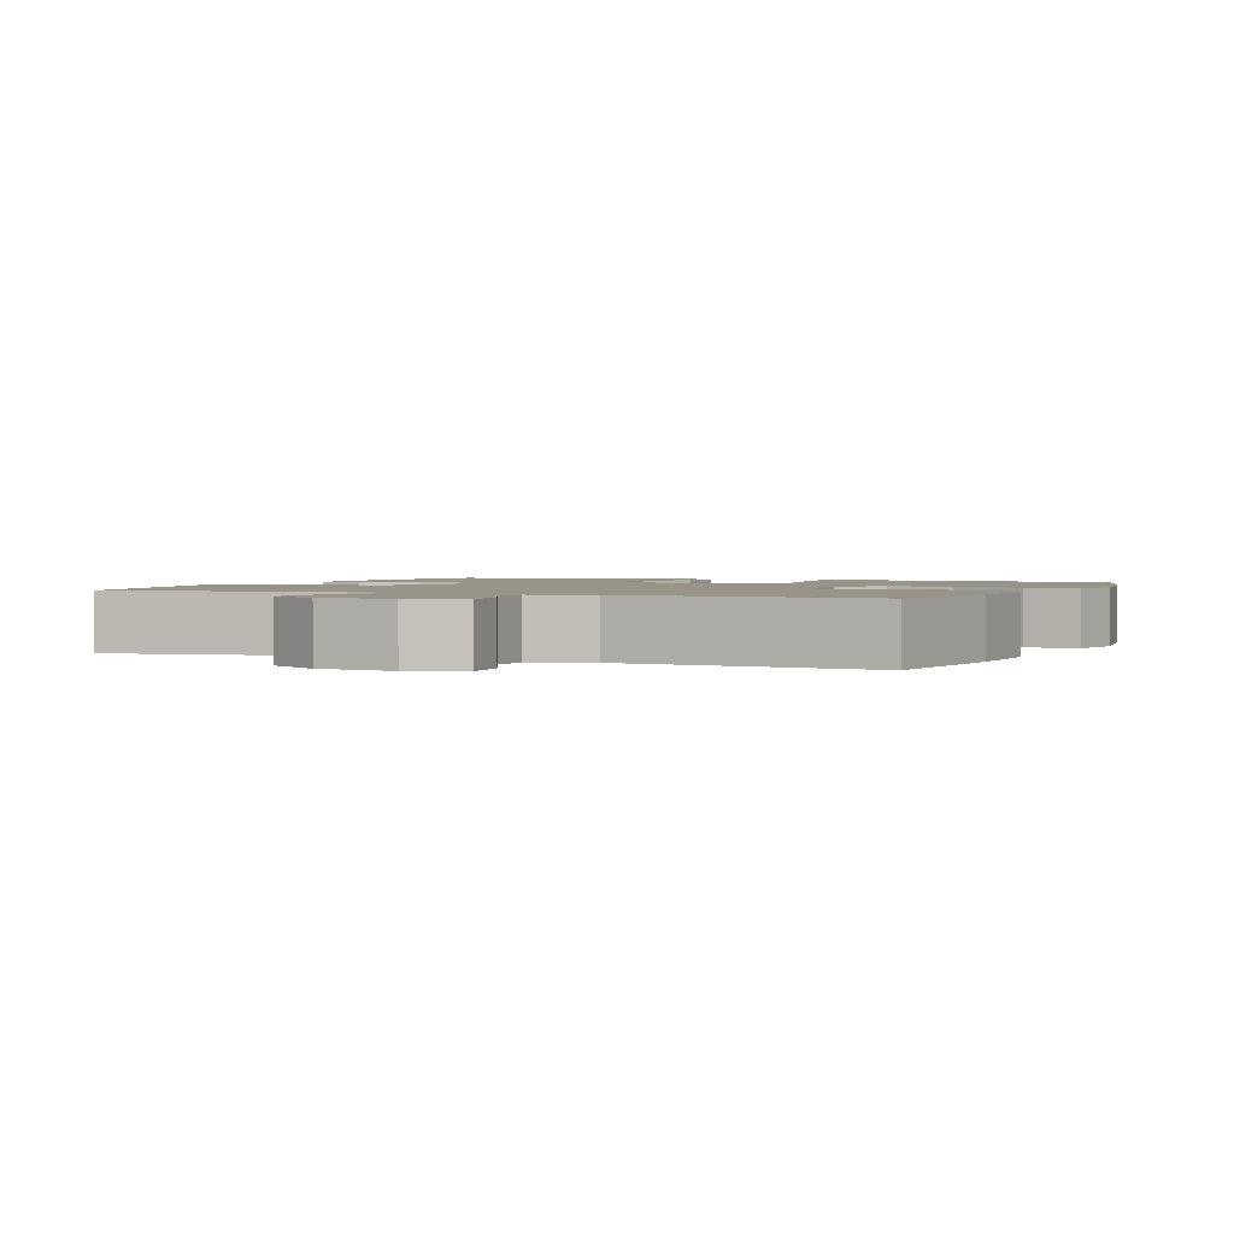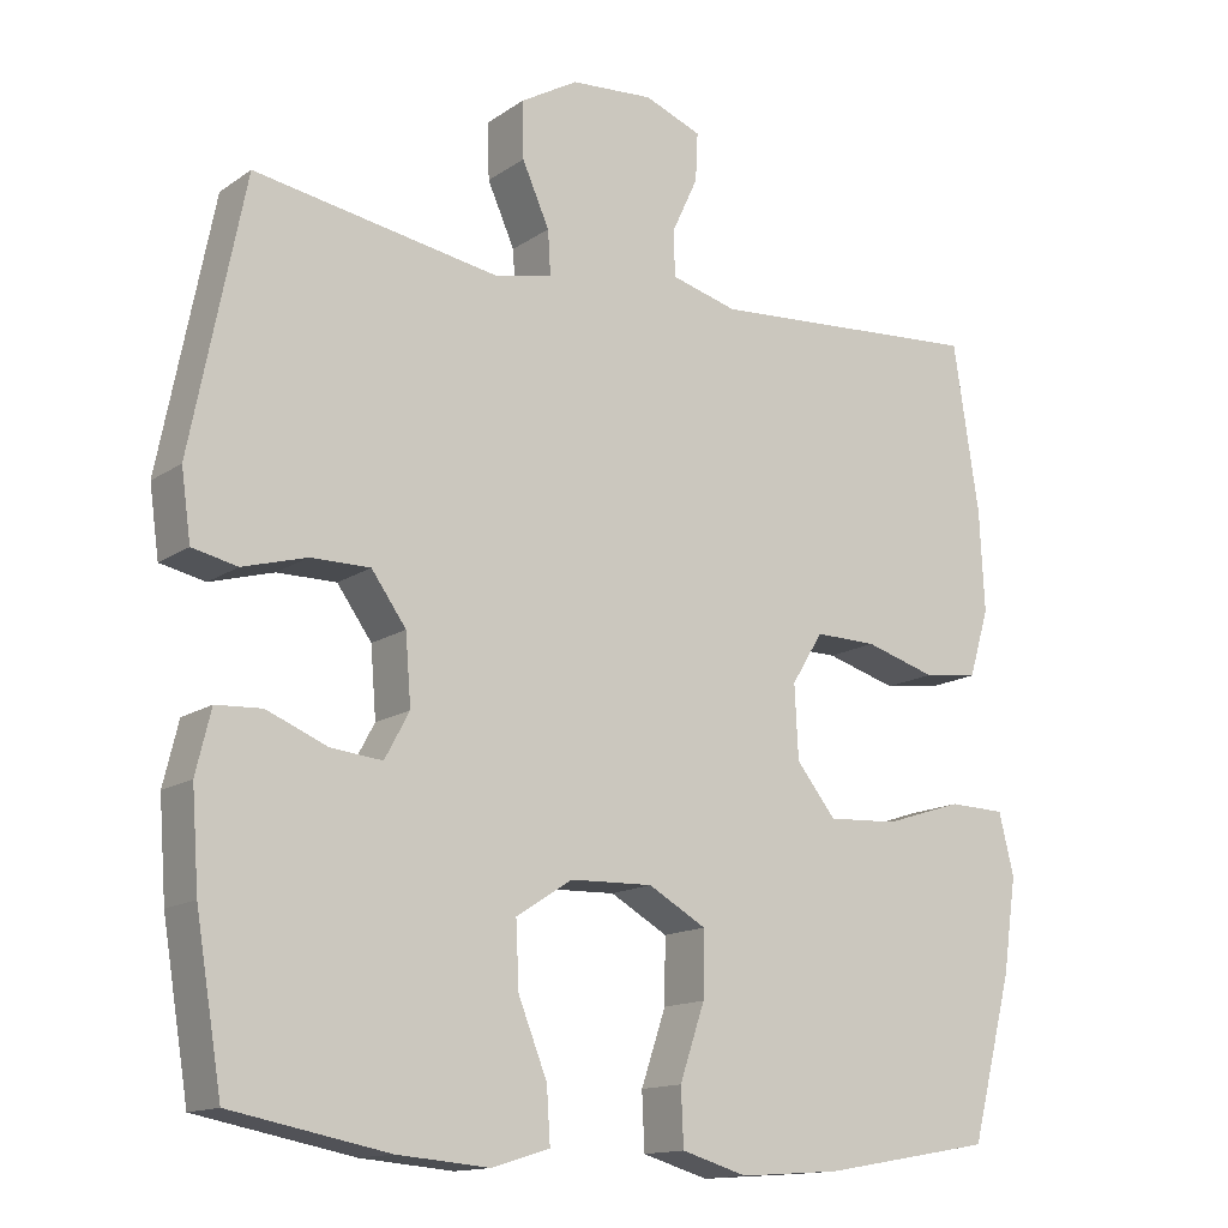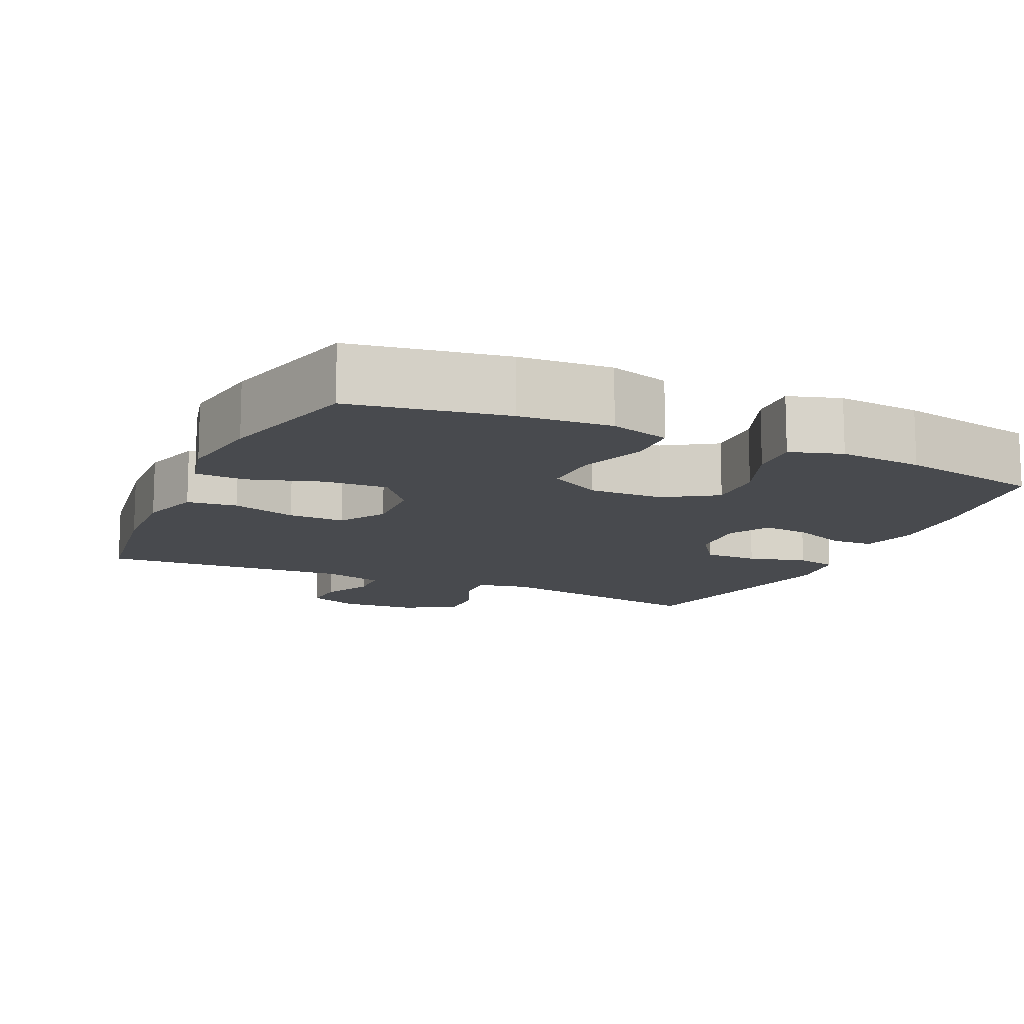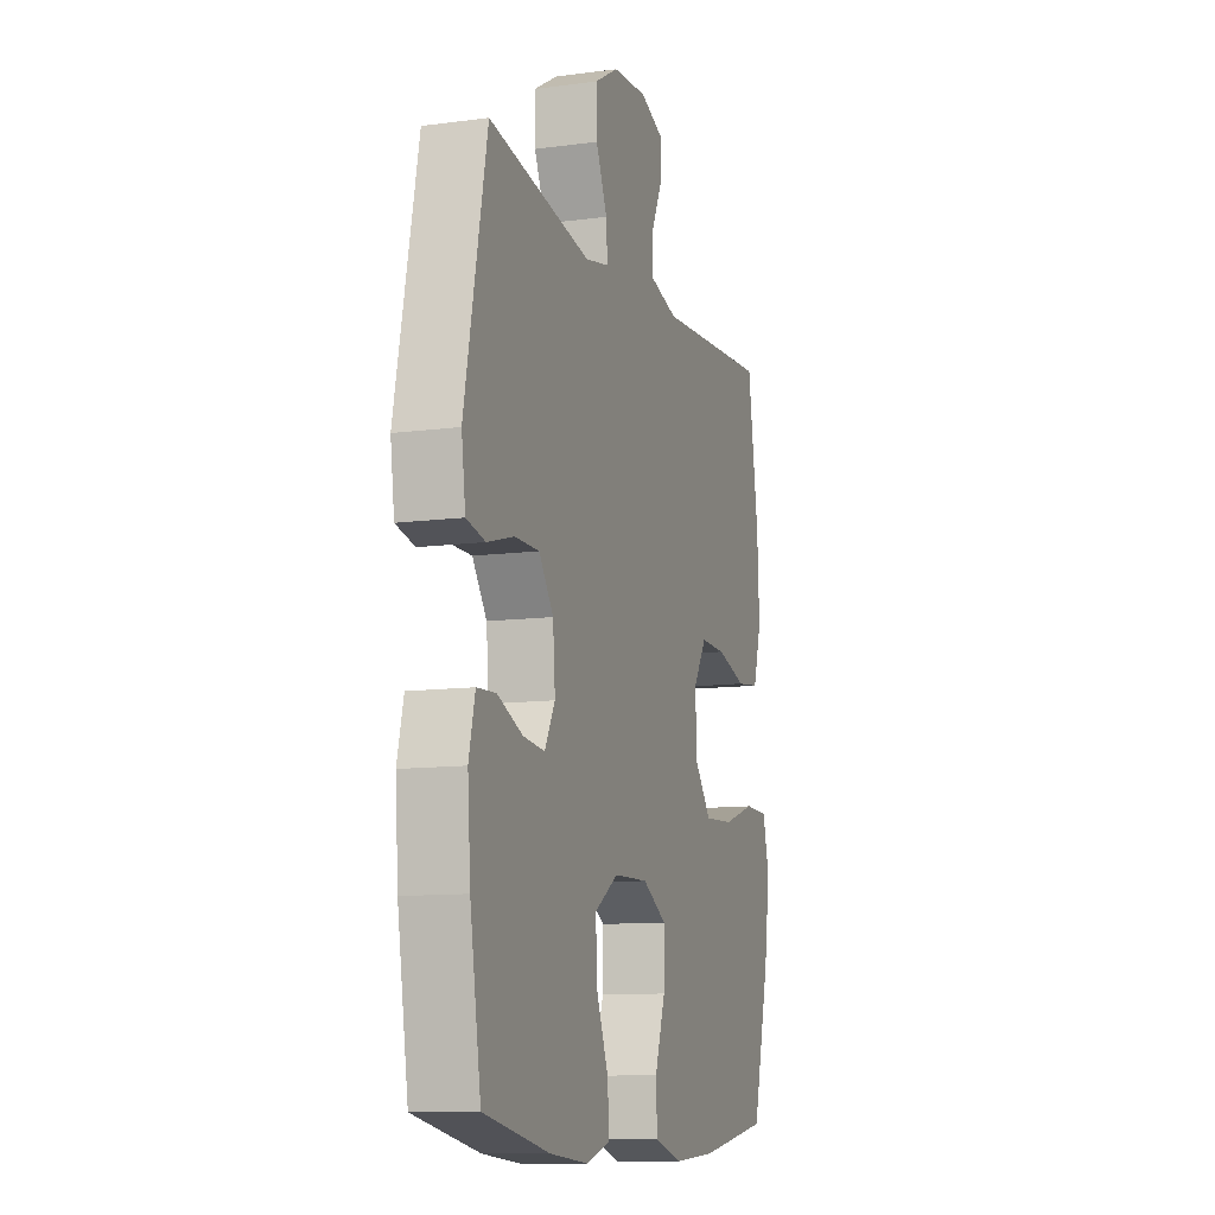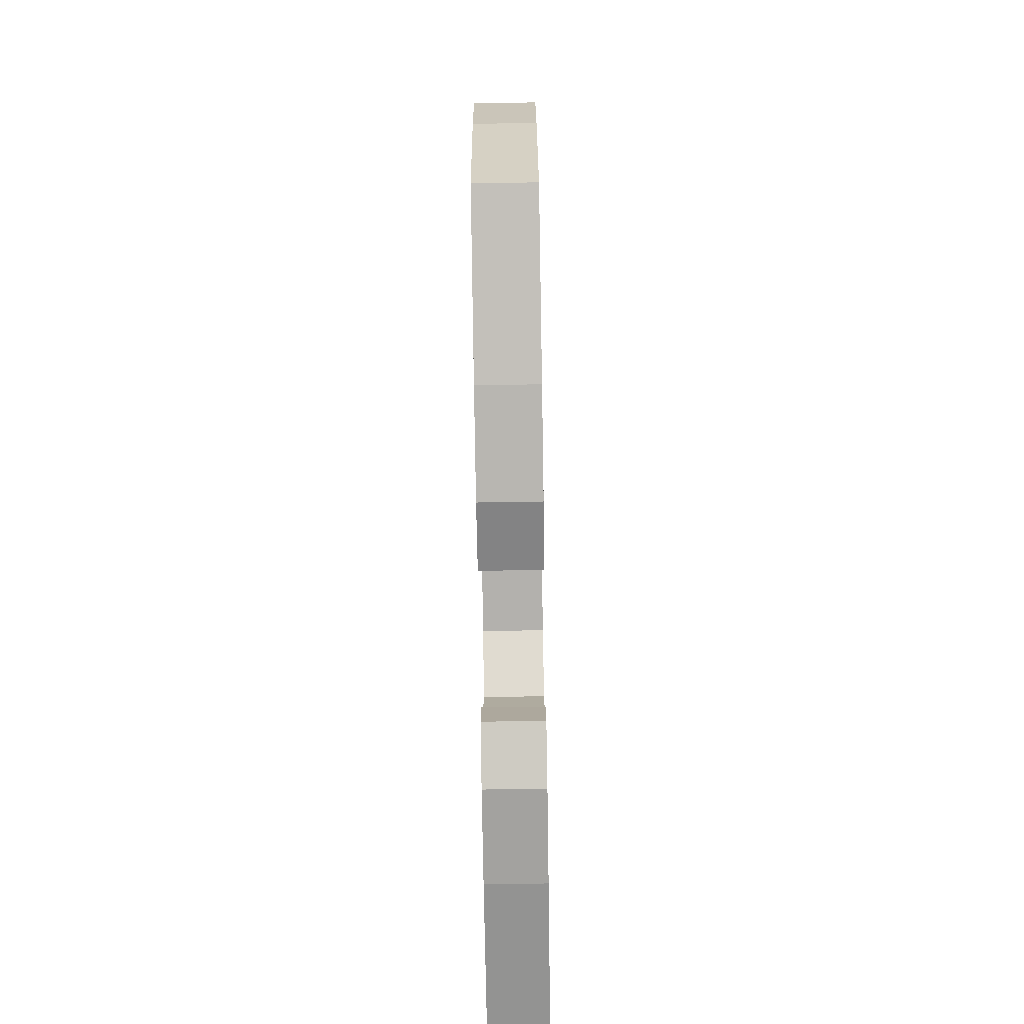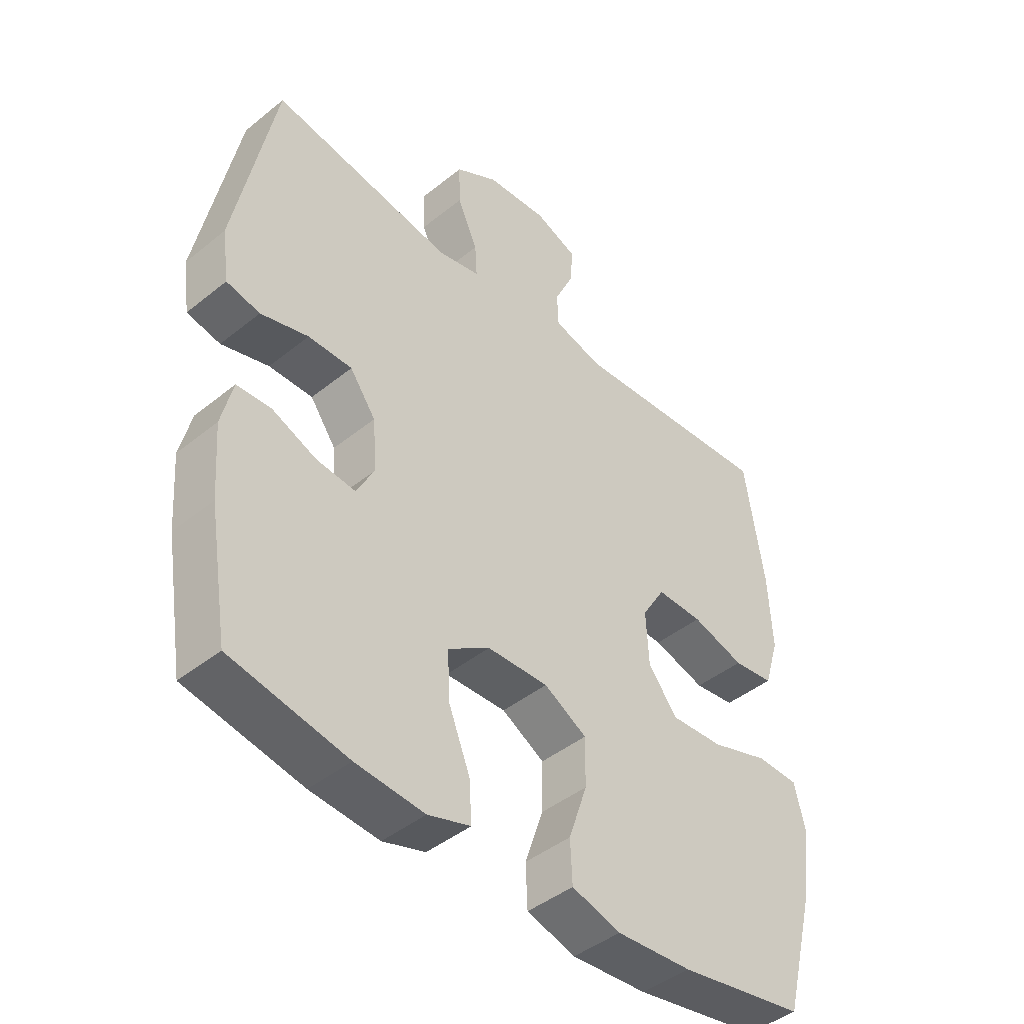
<metadata>
{"format":"obj","ext":"obj","renderer":"f3d","projection":"perspective","resolution":1024,"background":"white","views":[{"elev":1.8,"azim":23.1,"up":"+Y"},{"elev":-14.1,"azim":-34.6,"up":"+Z"},{"elev":-12.9,"azim":155.3,"up":"+Y"},{"elev":-11.0,"azim":-71.8,"up":"+Z"},{"elev":-77.5,"azim":90.9,"up":"+Z"},{"elev":-43.9,"azim":-46.6,"up":"+Z"}]}
</metadata>
<code>
o path3762
v 0.5562 0.0375 -0.3226
v 0.574 0.0375 -0.2004
v 0.5547 0.0375 -0.1217
v 0.482 0.0375 -0.1195
v 0.382 0.0375 -0.1516
v 0.2916 0.0375 -0.1566
v 0.2412 0.0375 -0.09325
v 0.2364 0.0375 0.000172
v 0.2766 0.0375 0.06537
v 0.3557 0.0375 0.06395
v 0.4466 0.0375 0.03699
v 0.5167 0.0375 0.04549
v 0.5425 0.0375 0.1313
v 0.5361 0.0375 0.2602
v 0.5033 0.0375 0.4743
v 0.1509 0.0375 0.4502
v 0.066 0.0375 0.4733
v 0.0637 0.0375 0.5308
v 0.09753 0.0375 0.6036
v 0.1005 0.0375 0.6652
v 0.02763 0.0375 0.6939
v -0.07809 0.0375 0.6863
v -0.1517 0.0375 0.6435
v -0.1497 0.0375 0.5711
v -0.1149 0.0375 0.4925
v -0.1114 0.0375 0.4357
v -0.1841 0.0375 0.4203
v -0.4986 0.0375 0.4743
v -0.5671 0.0375 0.1308
v -0.5548 0.0375 0.04271
v -0.4971 0.0375 0.03015
v -0.4152 0.0375 0.05316
v -0.3394 0.0375 0.0533
v -0.2949 0.0375 -0.008911
v -0.2878 0.0375 -0.09703
v -0.3195 0.0375 -0.1557
v -0.386 0.0375 -0.1486
v -0.4632 0.0375 -0.1167
v -0.522 0.0375 -0.1198
v -0.5412 0.0375 -0.1994
v -0.5322 0.0375 -0.3221
v -0.4986 0.0375 -0.5274
v -0.2975 0.0375 -0.5663
v -0.179 0.0375 -0.5764
v -0.1055 0.0375 -0.5535
v -0.11 0.0375 -0.484
v -0.1469 0.0375 -0.3914
v -0.1509 0.0375 -0.3081
v -0.07844 0.0375 -0.2616
v 0.02712 0.0375 -0.2586
v 0.1009 0.0375 -0.3005
v 0.09966 0.0375 -0.383
v 0.06768 0.0375 -0.4775
v 0.07094 0.0375 -0.5496
v 0.1552 0.0375 -0.5745
v 0.2854 0.0375 -0.5654
v 0.5033 0.0375 -0.5274
v 0.5562 -0.0375 -0.3226
v 0.574 -0.0375 -0.2004
v 0.5547 -0.0375 -0.1217
v 0.482 -0.0375 -0.1195
v 0.382 -0.0375 -0.1516
v 0.2916 -0.0375 -0.1566
v 0.2412 -0.0375 -0.09325
v 0.2364 -0.0375 0.000172
v 0.2766 -0.0375 0.06537
v 0.3557 -0.0375 0.06395
v 0.4466 -0.0375 0.03699
v 0.5167 -0.0375 0.04549
v 0.5425 -0.0375 0.1313
v 0.5361 -0.0375 0.2602
v 0.5033 -0.0375 0.4743
v 0.1509 -0.0375 0.4502
v 0.066 -0.0375 0.4733
v 0.0637 -0.0375 0.5308
v 0.09753 -0.0375 0.6036
v 0.1005 -0.0375 0.6652
v 0.02763 -0.0375 0.6939
v -0.07809 -0.0375 0.6863
v -0.1517 -0.0375 0.6435
v -0.1497 -0.0375 0.5711
v -0.1149 -0.0375 0.4925
v -0.1114 -0.0375 0.4357
v -0.1841 -0.0375 0.4203
v -0.4986 -0.0375 0.4743
v -0.5671 -0.0375 0.1308
v -0.5548 -0.0375 0.04271
v -0.4971 -0.0375 0.03015
v -0.4152 -0.0375 0.05316
v -0.3394 -0.0375 0.0533
v -0.2949 -0.0375 -0.008911
v -0.2878 -0.0375 -0.09703
v -0.3195 -0.0375 -0.1557
v -0.386 -0.0375 -0.1486
v -0.4632 -0.0375 -0.1167
v -0.522 -0.0375 -0.1198
v -0.5412 -0.0375 -0.1994
v -0.5322 -0.0375 -0.3221
v -0.4986 -0.0375 -0.5274
v -0.2975 -0.0375 -0.5663
v -0.179 -0.0375 -0.5764
v -0.1055 -0.0375 -0.5535
v -0.11 -0.0375 -0.484
v -0.1469 -0.0375 -0.3914
v -0.1509 -0.0375 -0.3081
v -0.07844 -0.0375 -0.2616
v 0.02712 -0.0375 -0.2586
v 0.1009 -0.0375 -0.3005
v 0.09966 -0.0375 -0.383
v 0.06768 -0.0375 -0.4775
v 0.07094 -0.0375 -0.5496
v 0.1552 -0.0375 -0.5745
v 0.2854 -0.0375 -0.5654
v 0.5033 -0.0375 -0.5274
v -0.2975 0.0375 -0.5663
v -0.179 0.0375 -0.5764
v -0.1055 0.0375 -0.5535
v -0.1055 0.0375 -0.5535
v 0.07094 0.0375 -0.5496
v 0.07094 0.0375 -0.5496
v 0.1552 0.0375 -0.5745
v 0.2854 0.0375 -0.5654
v -0.11 0.0375 -0.484
v 0.06768 0.0375 -0.4775
v -0.4986 0.0375 -0.5274
v -0.4986 0.0375 -0.5274
v 0.5033 0.0375 -0.5274
v 0.5033 0.0375 -0.5274
v -0.1469 0.0375 -0.3914
v 0.09966 0.0375 -0.383
v 0.5562 0.0375 -0.3226
v -0.5322 0.0375 -0.3221
v -0.1509 0.0375 -0.3081
v 0.1009 0.0375 -0.3005
v 0.1009 0.0375 -0.3005
v 0.574 0.0375 -0.2004
v -0.5412 0.0375 -0.1994
v -0.07844 0.0375 -0.2616
v 0.02712 0.0375 -0.2586
v 0.382 0.0375 -0.1516
v 0.2916 0.0375 -0.1566
v 0.5547 0.0375 -0.1217
v 0.5547 0.0375 -0.1217
v -0.522 0.0375 -0.1198
v -0.522 0.0375 -0.1198
v -0.3195 0.0375 -0.1557
v -0.3195 0.0375 -0.1557
v -0.386 0.0375 -0.1486
v 0.2412 0.0375 -0.09325
v -0.2878 0.0375 -0.09703
v 0.482 0.0375 -0.1195
v -0.4632 0.0375 -0.1167
v -0.2949 0.0375 -0.008911
v 0.2364 0.0375 0.000172
v -0.3394 0.0375 0.0533
v 0.2766 0.0375 0.06537
v -0.5548 0.0375 0.04271
v -0.5548 0.0375 0.04271
v -0.4971 0.0375 0.03015
v -0.4152 0.0375 0.05316
v 0.3557 0.0375 0.06395
v 0.4466 0.0375 0.03699
v 0.5167 0.0375 0.04549
v 0.5167 0.0375 0.04549
v -0.5671 0.0375 0.1308
v 0.5425 0.0375 0.1313
v 0.5361 0.0375 0.2602
v -0.4986 0.0375 0.4743
v -0.4986 0.0375 0.4743
v -0.1114 0.0375 0.4357
v -0.1114 0.0375 0.4357
v -0.1841 0.0375 0.4203
v -0.1149 0.0375 0.4925
v 0.5033 0.0375 0.4743
v 0.5033 0.0375 0.4743
v 0.1509 0.0375 0.4502
v 0.066 0.0375 0.4733
v 0.066 0.0375 0.4733
v 0.0637 0.0375 0.5308
v -0.1497 0.0375 0.5711
v 0.09753 0.0375 0.6036
v -0.1517 0.0375 0.6435
v -0.1517 0.0375 0.6435
v 0.1005 0.0375 0.6652
v 0.1005 0.0375 0.6652
v -0.07809 0.0375 0.6863
v 0.02763 0.0375 0.6939
v -0.2975 -0.0375 -0.5663
v -0.179 -0.0375 -0.5764
v -0.1055 -0.0375 -0.5535
v -0.1055 -0.0375 -0.5535
v 0.07094 -0.0375 -0.5496
v 0.07094 -0.0375 -0.5496
v 0.1552 -0.0375 -0.5745
v 0.2854 -0.0375 -0.5654
v -0.11 -0.0375 -0.484
v 0.06768 -0.0375 -0.4775
v -0.4986 -0.0375 -0.5274
v -0.4986 -0.0375 -0.5274
v 0.5033 -0.0375 -0.5274
v 0.5033 -0.0375 -0.5274
v -0.1469 -0.0375 -0.3914
v 0.09966 -0.0375 -0.383
v 0.5562 -0.0375 -0.3226
v -0.5322 -0.0375 -0.3221
v -0.1509 -0.0375 -0.3081
v 0.1009 -0.0375 -0.3005
v 0.1009 -0.0375 -0.3005
v 0.574 -0.0375 -0.2004
v -0.5412 -0.0375 -0.1994
v -0.07844 -0.0375 -0.2616
v 0.02712 -0.0375 -0.2586
v 0.382 -0.0375 -0.1516
v 0.2916 -0.0375 -0.1566
v 0.5547 -0.0375 -0.1217
v 0.5547 -0.0375 -0.1217
v -0.522 -0.0375 -0.1198
v -0.522 -0.0375 -0.1198
v -0.3195 -0.0375 -0.1557
v -0.3195 -0.0375 -0.1557
v -0.386 -0.0375 -0.1486
v 0.2412 -0.0375 -0.09325
v -0.2878 -0.0375 -0.09703
v 0.482 -0.0375 -0.1195
v -0.4632 -0.0375 -0.1167
v -0.2949 -0.0375 -0.008911
v 0.2364 -0.0375 0.000172
v -0.3394 -0.0375 0.0533
v 0.2766 -0.0375 0.06537
v -0.5548 -0.0375 0.04271
v -0.5548 -0.0375 0.04271
v -0.4971 -0.0375 0.03015
v -0.4152 -0.0375 0.05316
v 0.3557 -0.0375 0.06395
v 0.4466 -0.0375 0.03699
v 0.5167 -0.0375 0.04549
v 0.5167 -0.0375 0.04549
v -0.5671 -0.0375 0.1308
v 0.5425 -0.0375 0.1313
v 0.5361 -0.0375 0.2602
v -0.4986 -0.0375 0.4743
v -0.4986 -0.0375 0.4743
v -0.1114 -0.0375 0.4357
v -0.1114 -0.0375 0.4357
v -0.1841 -0.0375 0.4203
v -0.1149 -0.0375 0.4925
v 0.5033 -0.0375 0.4743
v 0.5033 -0.0375 0.4743
v 0.1509 -0.0375 0.4502
v 0.066 -0.0375 0.4733
v 0.066 -0.0375 0.4733
v 0.0637 -0.0375 0.5308
v -0.1497 -0.0375 0.5711
v 0.09753 -0.0375 0.6036
v -0.1517 -0.0375 0.6435
v -0.1517 -0.0375 0.6435
v 0.1005 -0.0375 0.6652
v 0.1005 -0.0375 0.6652
v -0.07809 -0.0375 0.6863
v 0.02763 -0.0375 0.6939
f 194 195 203
f 214 195 204
f 209 213 204
f 260 254 257
f 210 225 217
f 246 252 253
f 197 194 203
f 241 233 228
f 219 221 205
f 249 240 247
f 192 194 197
f 226 227 243
f 240 234 239
f 211 226 223
f 252 260 259
f 253 259 255
f 200 204 195
f 238 233 241
f 210 221 225
f 222 207 214
f 212 227 226
f 204 213 214
f 243 245 226
f 196 189 190
f 241 228 245
f 243 229 250
f 239 235 236
f 249 229 240
f 188 205 198
f 202 189 196
f 212 226 211
f 253 252 259
f 234 235 239
f 206 223 219
f 202 206 205
f 226 245 228
f 188 202 205
f 195 214 203
f 213 209 224
f 243 250 246
f 205 221 210
f 250 252 246
f 205 206 219
f 250 229 249
f 232 238 230
f 233 238 232
f 224 209 215
f 212 222 227
f 229 234 240
f 189 202 188
f 203 214 207
f 227 229 243
f 260 252 254
f 211 223 206
f 207 222 212
f 43 44 101 100
f 44 118 191 101
f 120 55 112 193
f 55 56 113 112
f 45 46 103 102
f 53 54 111 110
f 126 43 100 199
f 56 128 201 113
f 46 47 104 103
f 52 53 110 109
f 57 1 58 114
f 41 42 99 98
f 47 48 105 104
f 135 52 109 208
f 1 2 59 58
f 40 41 98 97
f 48 49 106 105
f 50 51 108 107
f 49 50 107 106
f 5 6 63 62
f 2 143 216 59
f 145 40 97 218
f 147 37 94 220
f 6 7 64 63
f 35 36 93 92
f 4 5 62 61
f 3 4 61 60
f 38 39 96 95
f 37 38 95 94
f 34 35 92 91
f 7 8 65 64
f 33 34 91 90
f 8 9 66 65
f 158 31 88 231
f 31 32 89 88
f 10 11 68 67
f 11 164 237 68
f 29 30 87 86
f 12 13 70 69
f 32 33 90 89
f 9 10 67 66
f 13 14 71 70
f 169 29 86 242
f 171 27 84 244
f 25 26 83 82
f 175 16 73 248
f 14 15 72 71
f 16 178 251 73
f 27 28 85 84
f 17 18 75 74
f 24 25 82 81
f 18 19 76 75
f 183 24 81 256
f 19 185 258 76
f 22 23 80 79
f 21 22 79 78
f 20 21 78 77
f 121 130 122
f 141 131 122
f 136 131 140
f 187 184 181
f 137 144 152
f 173 180 179
f 124 130 121
f 168 155 160
f 146 132 148
f 176 174 167
f 119 124 121
f 153 170 154
f 167 166 161
f 138 150 153
f 179 186 187
f 180 182 186
f 127 122 131
f 165 168 160
f 137 152 148
f 149 141 134
f 139 153 154
f 131 141 140
f 170 153 172
f 123 117 116
f 168 172 155
f 170 177 156
f 166 163 162
f 176 167 156
f 115 125 132
f 129 123 116
f 139 138 153
f 180 186 179
f 161 166 162
f 133 146 150
f 129 132 133
f 153 155 172
f 115 132 129
f 122 130 141
f 140 151 136
f 170 173 177
f 132 137 148
f 177 173 179
f 132 146 133
f 177 176 156
f 159 157 165
f 160 159 165
f 151 142 136
f 139 154 149
f 156 167 161
f 116 115 129
f 130 134 141
f 154 170 156
f 187 181 179
f 138 133 150
f 134 139 149

</code>
